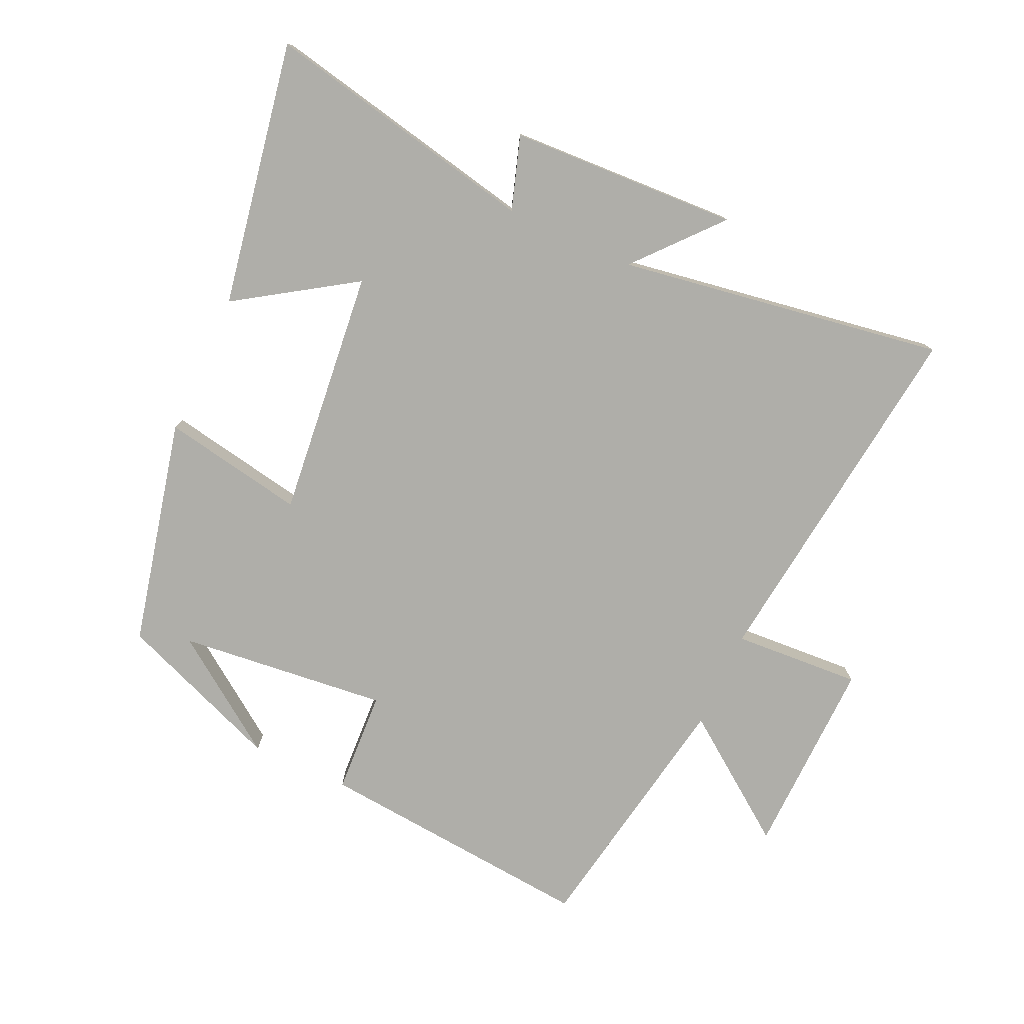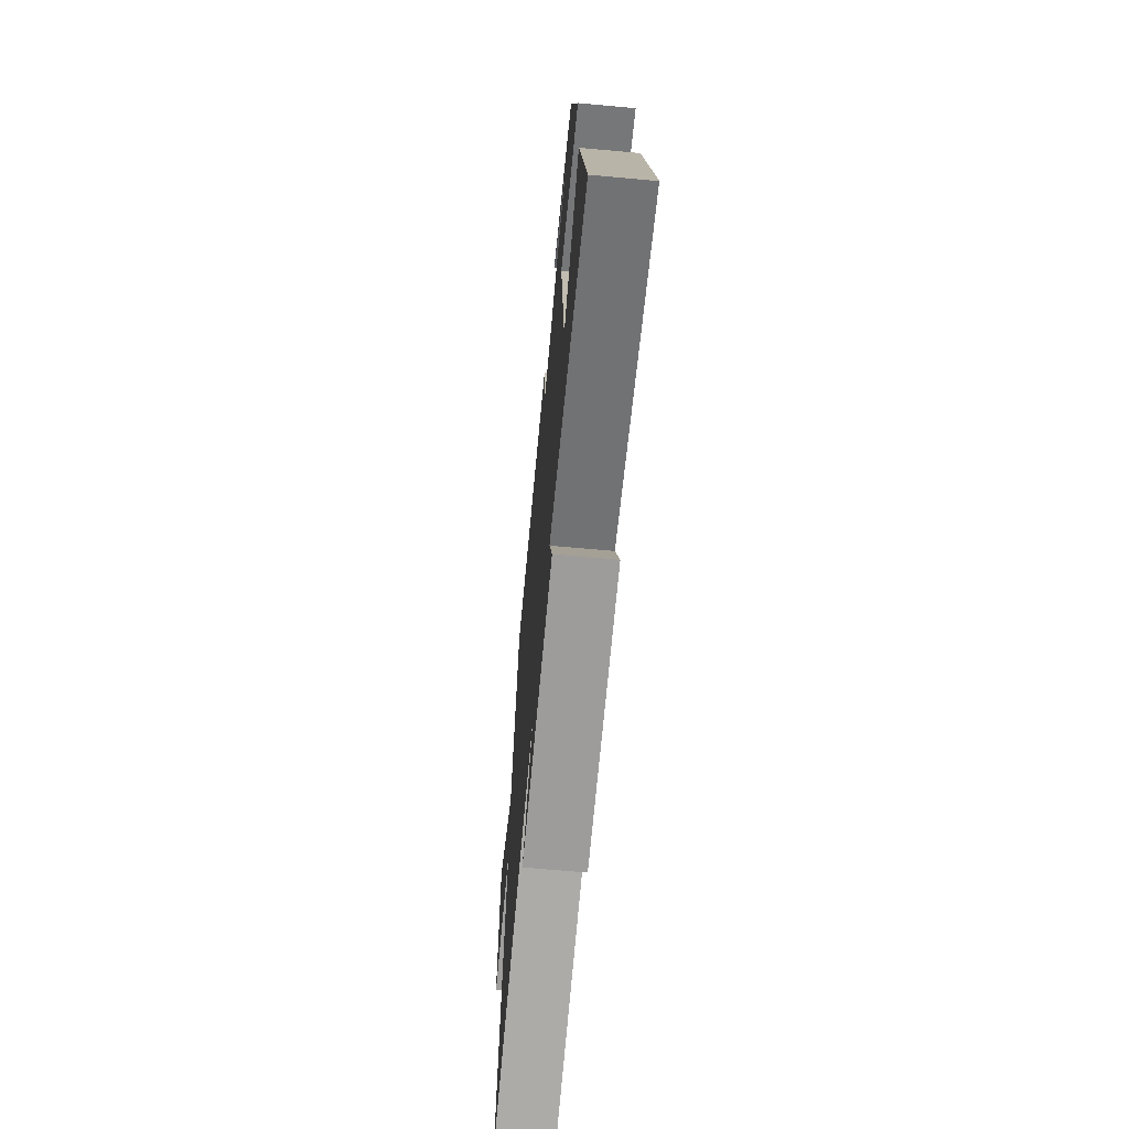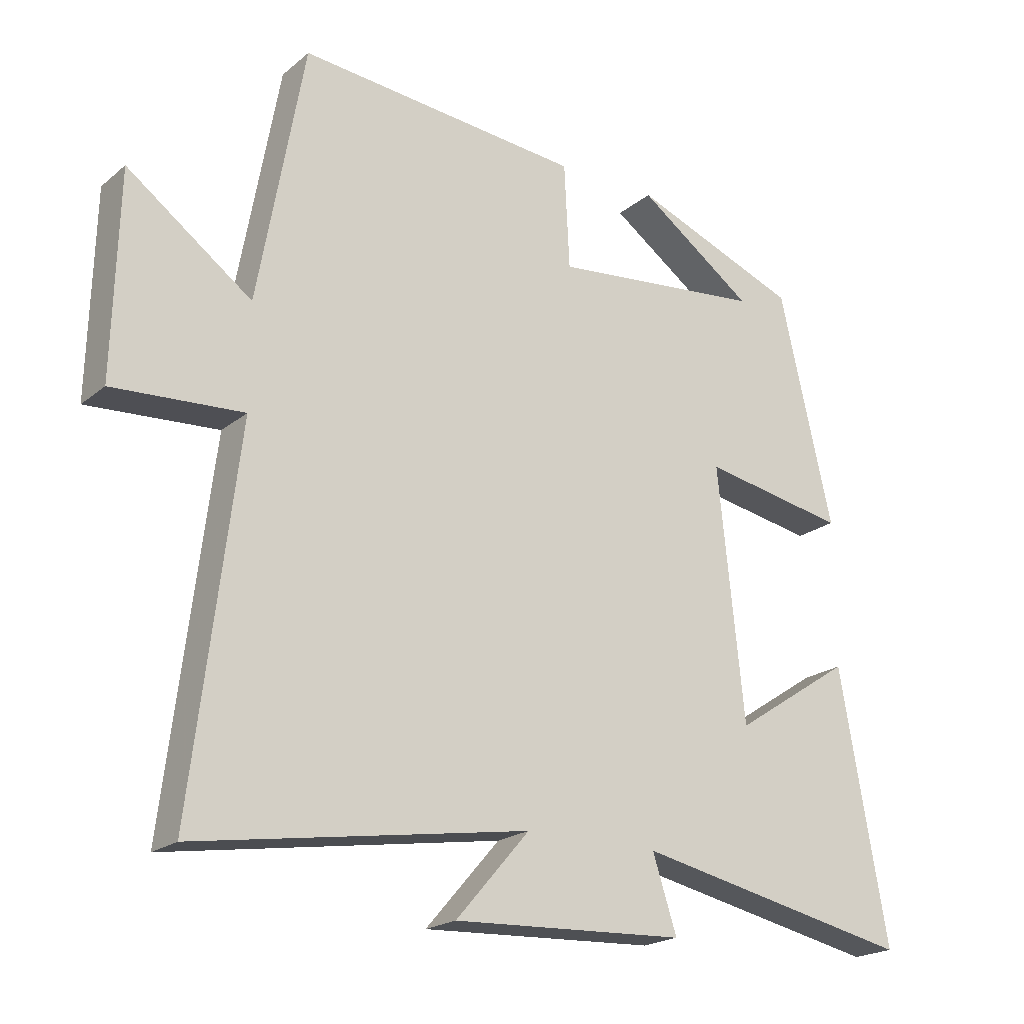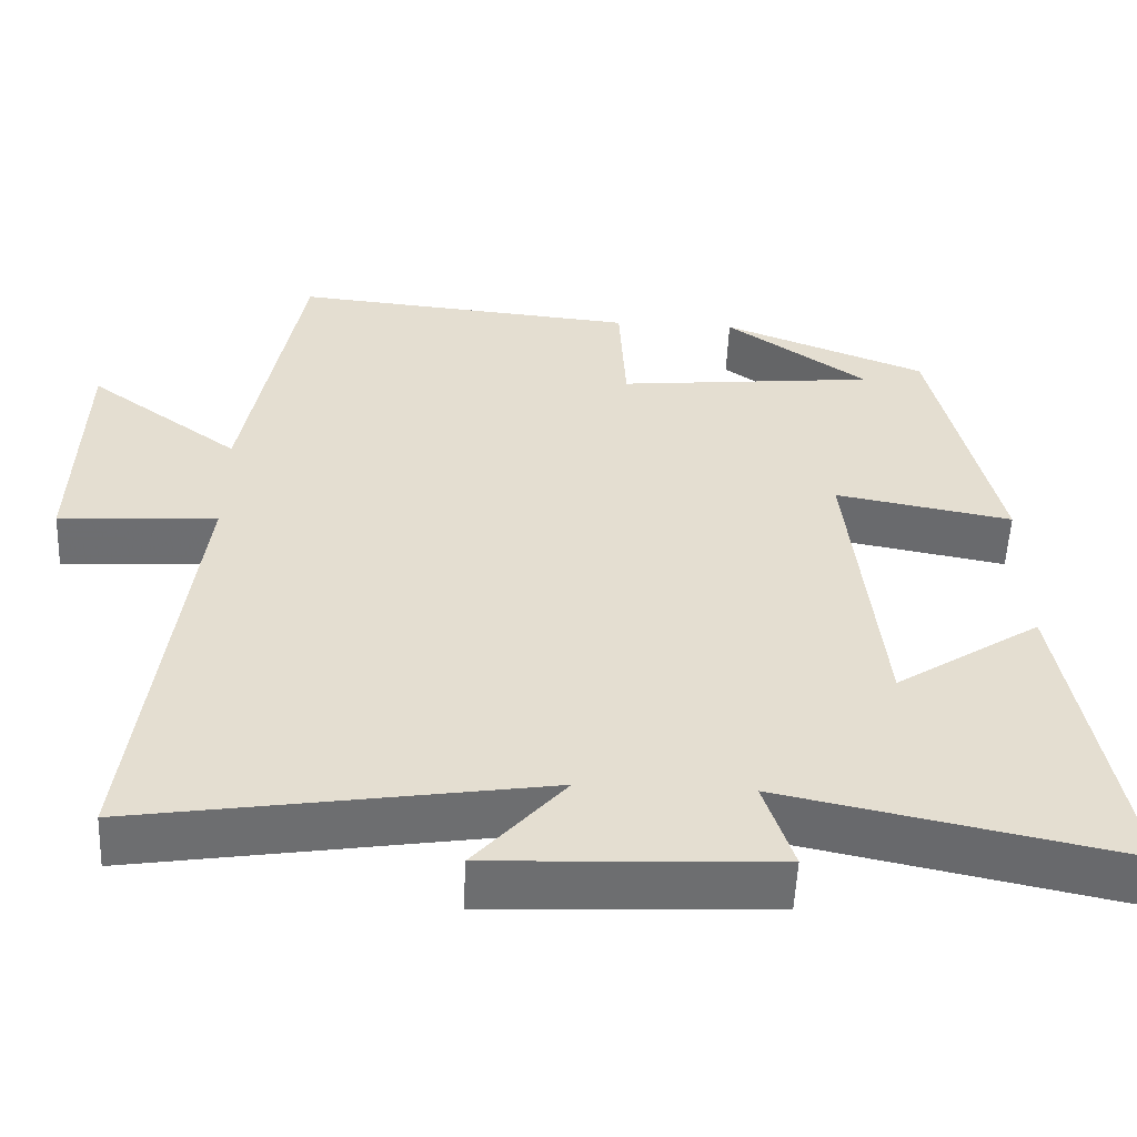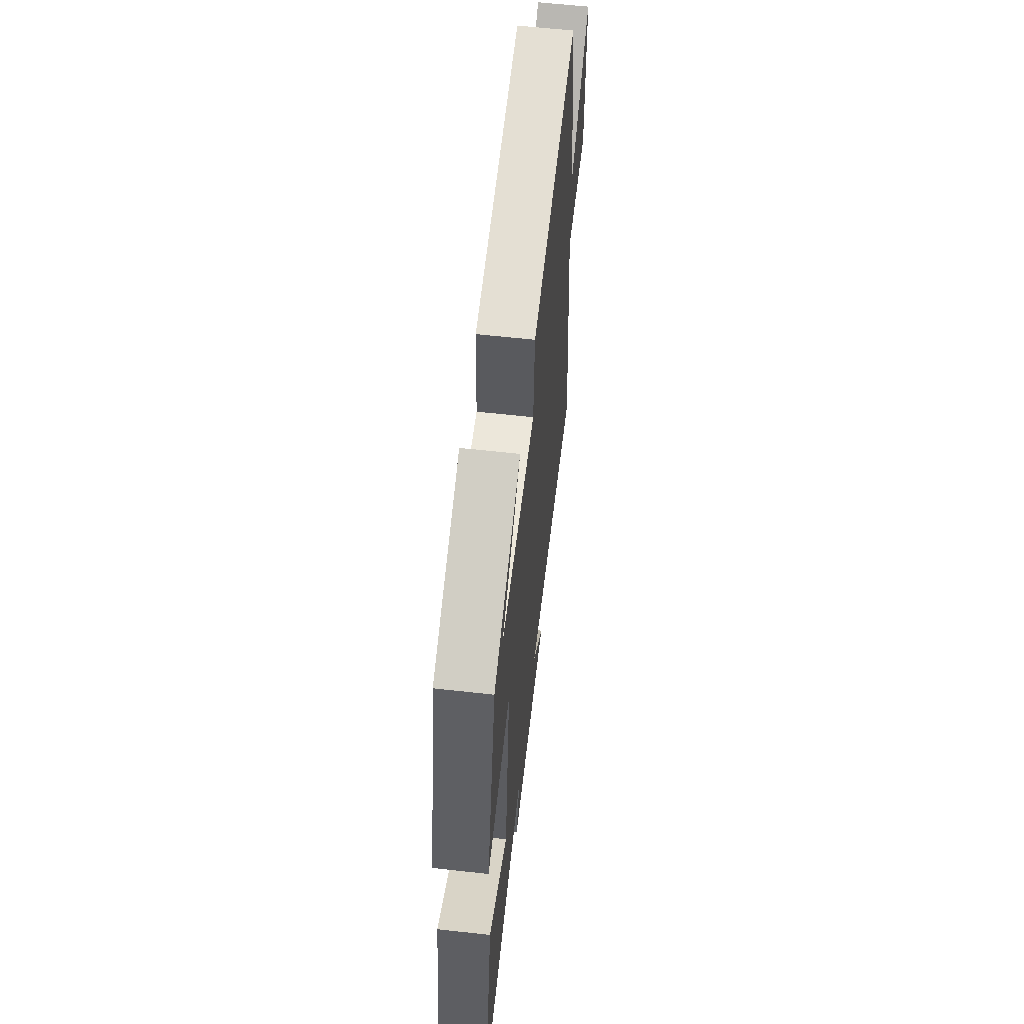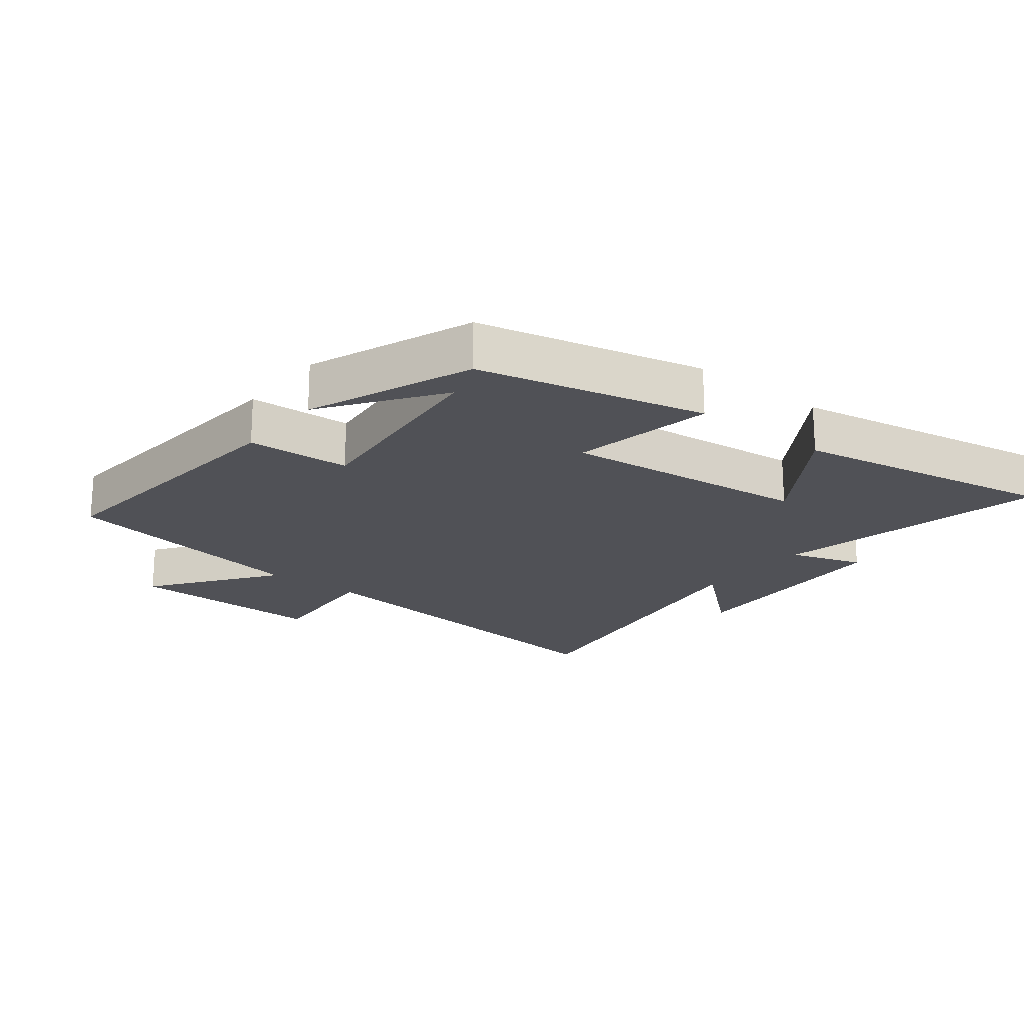
<metadata>
{"format":"obj","ext":"obj","renderer":"f3d","projection":"perspective","resolution":1024,"background":"white","views":[{"elev":-77.5,"azim":155.5,"up":"+Y"},{"elev":-67.5,"azim":84.8,"up":"+Z"},{"elev":-20.5,"azim":-34.9,"up":"+Z"},{"elev":-54.2,"azim":-2.5,"up":"+Z"},{"elev":60.9,"azim":96.5,"up":"+Z"},{"elev":-20.3,"azim":51.9,"up":"+Y"}]}
</metadata>
<code>
v -0.569 0.07 -0.58
v -0.5 0.07 -0.014
v -0.699 0.07 -0.026
v -0.691 0.07 0.284
v -0.5 0.07 0.144
v -0.429 0.07 0.54
v 0.006 0.07 0.5
v 0.014 0.07 0.339
v 0.34 0.07 0.373
v 0.162 0.07 0.5
v 0.419 0.07 0.4
v 0.5 0.07 0.047
v 0.278 0.07 0.088
v 0.318 0.07 -0.298
v 0.5 0.07 -0.179
v 0.573 0.07 -0.59
v 0.145 0.07 -0.5
v 0.182 0.07 -0.614
v -0.174 0.07 -0.63
v -0.061 0.07 -0.5
v -0.569 0 -0.58
v -0.5 0 -0.014
v -0.699 0 -0.026
v -0.691 0 0.284
v -0.5 0 0.144
v -0.429 0 0.54
v 0.006 0 0.5
v 0.014 0 0.339
v 0.34 0 0.373
v 0.162 0 0.5
v 0.419 0 0.4
v 0.5 0 0.047
v 0.278 0 0.088
v 0.318 0 -0.298
v 0.5 0 -0.179
v 0.573 0 -0.59
v 0.145 0 -0.5
v 0.182 0 -0.614
v -0.174 0 -0.63
v -0.061 0 -0.5
f 17 18 19 20
f 14 15 16 17
f 13 14 17 20
f 11 12 13
f 9 10 11
f 9 11 13 20
f 5 6 7 8
f 5 8 9 20
f 2 3 4 5
f 20 1 2
f 2 5 20
f 40 39 38 37
f 37 36 35 34
f 40 37 34 33
f 33 32 31
f 31 30 29
f 40 33 31 29
f 28 27 26 25
f 40 29 28 25
f 25 24 23 22
f 22 21 40
f 40 25 22
f 1 21 22 2
f 2 22 23 3
f 3 23 24 4
f 4 24 25 5
f 5 25 26 6
f 6 26 27 7
f 7 27 28 8
f 8 28 29 9
f 9 29 30 10
f 10 30 31 11
f 11 31 32 12
f 12 32 33 13
f 13 33 34 14
f 14 34 35 15
f 15 35 36 16
f 16 36 37 17
f 17 37 38 18
f 18 38 39 19
f 19 39 40 20
f 20 40 21 1

</code>
